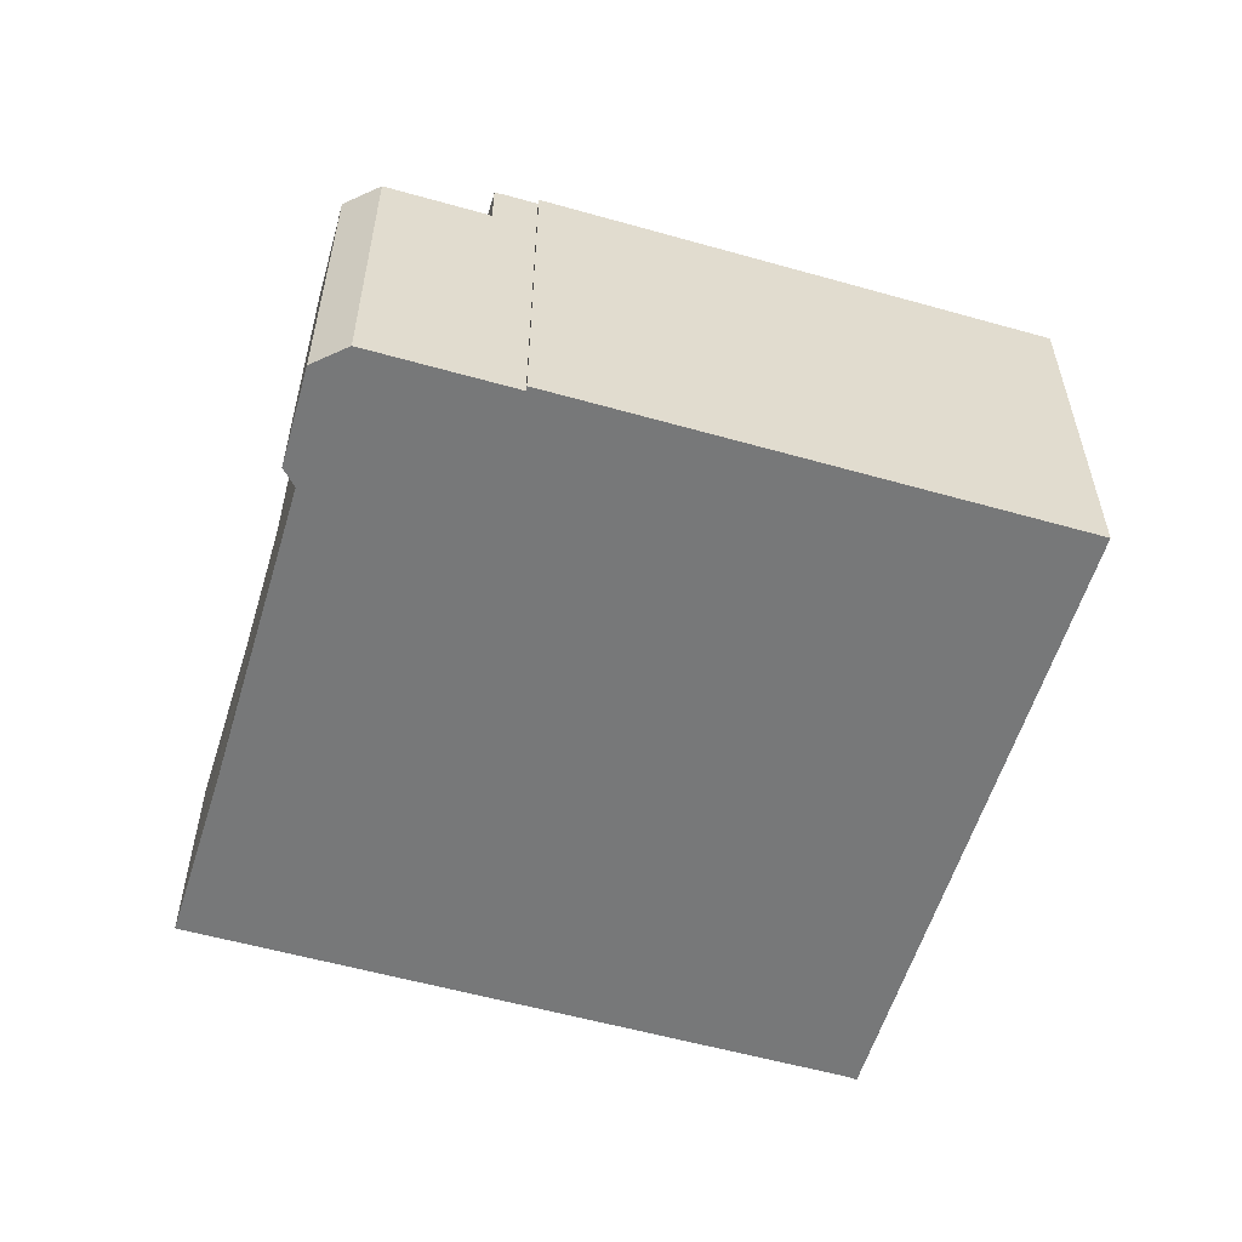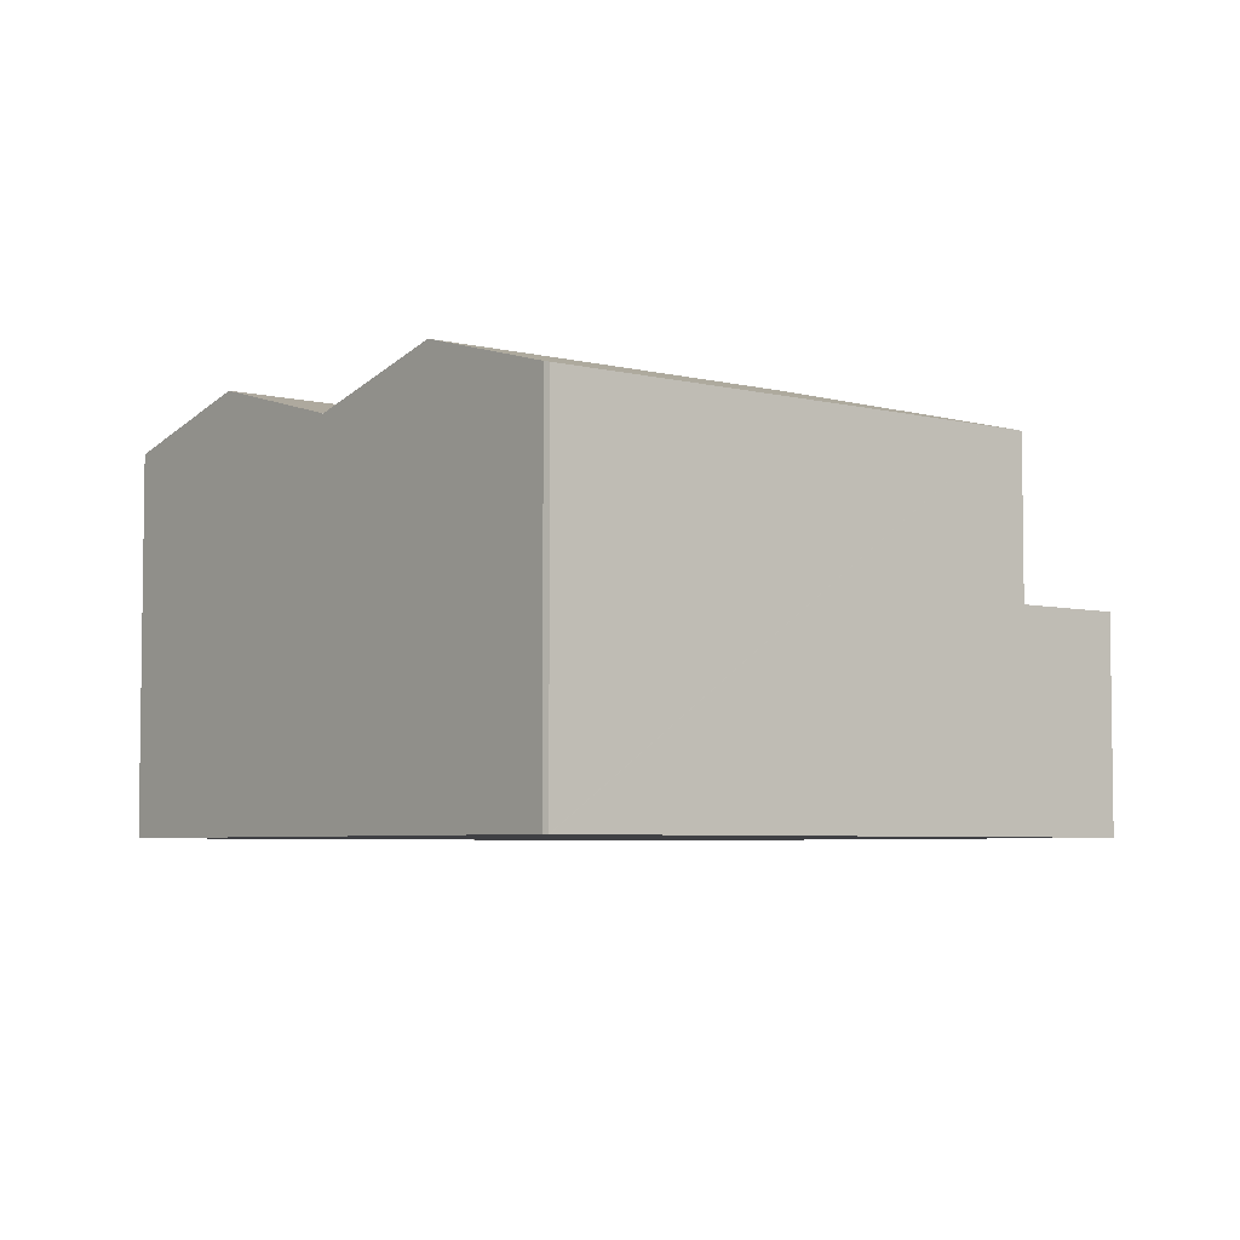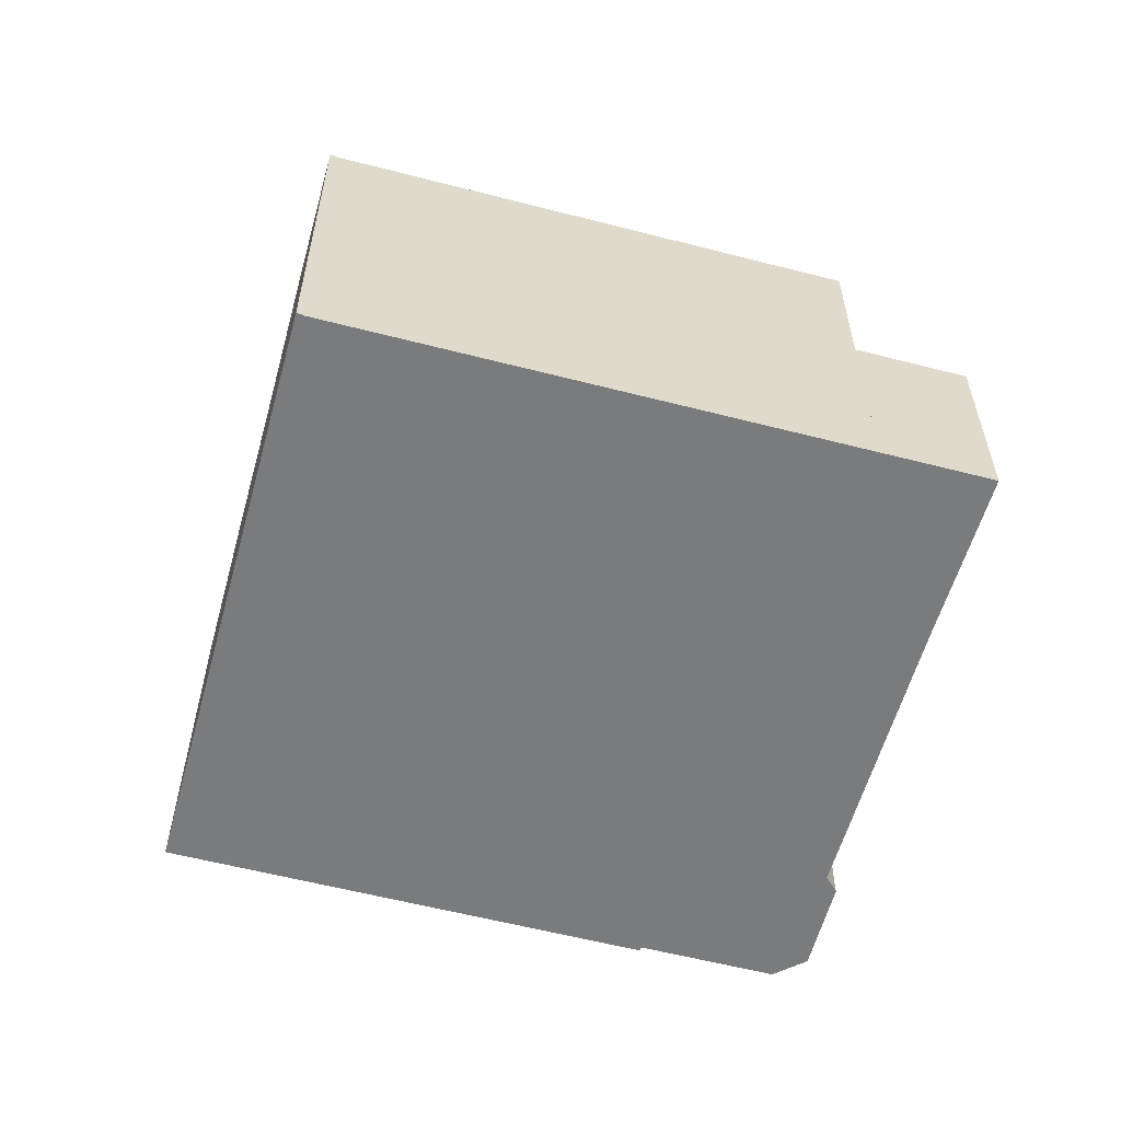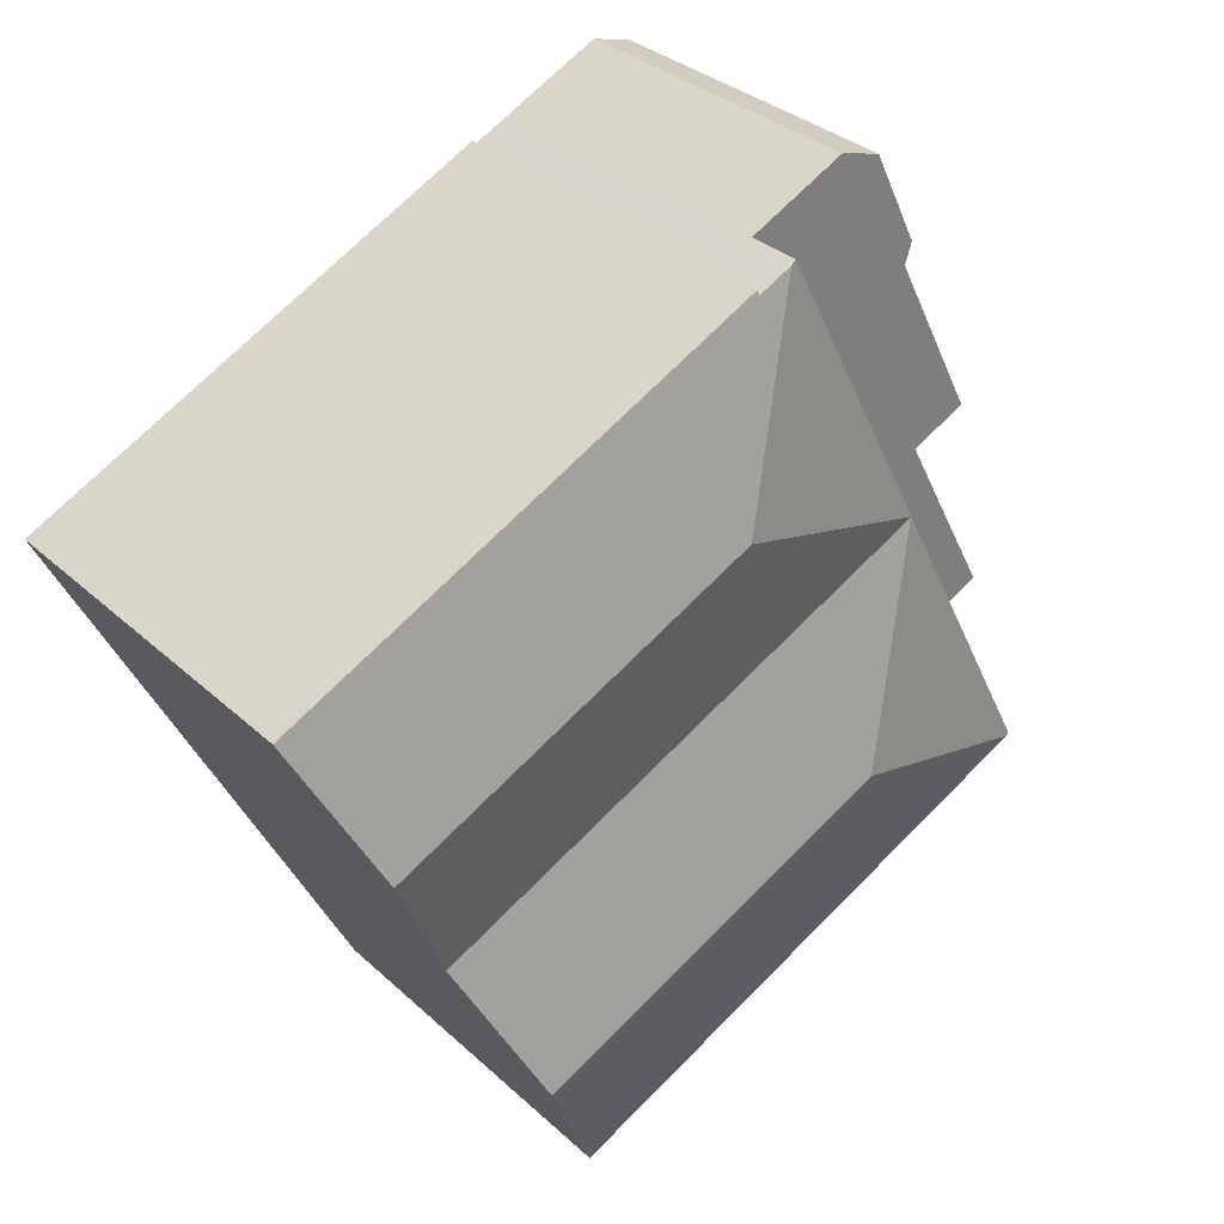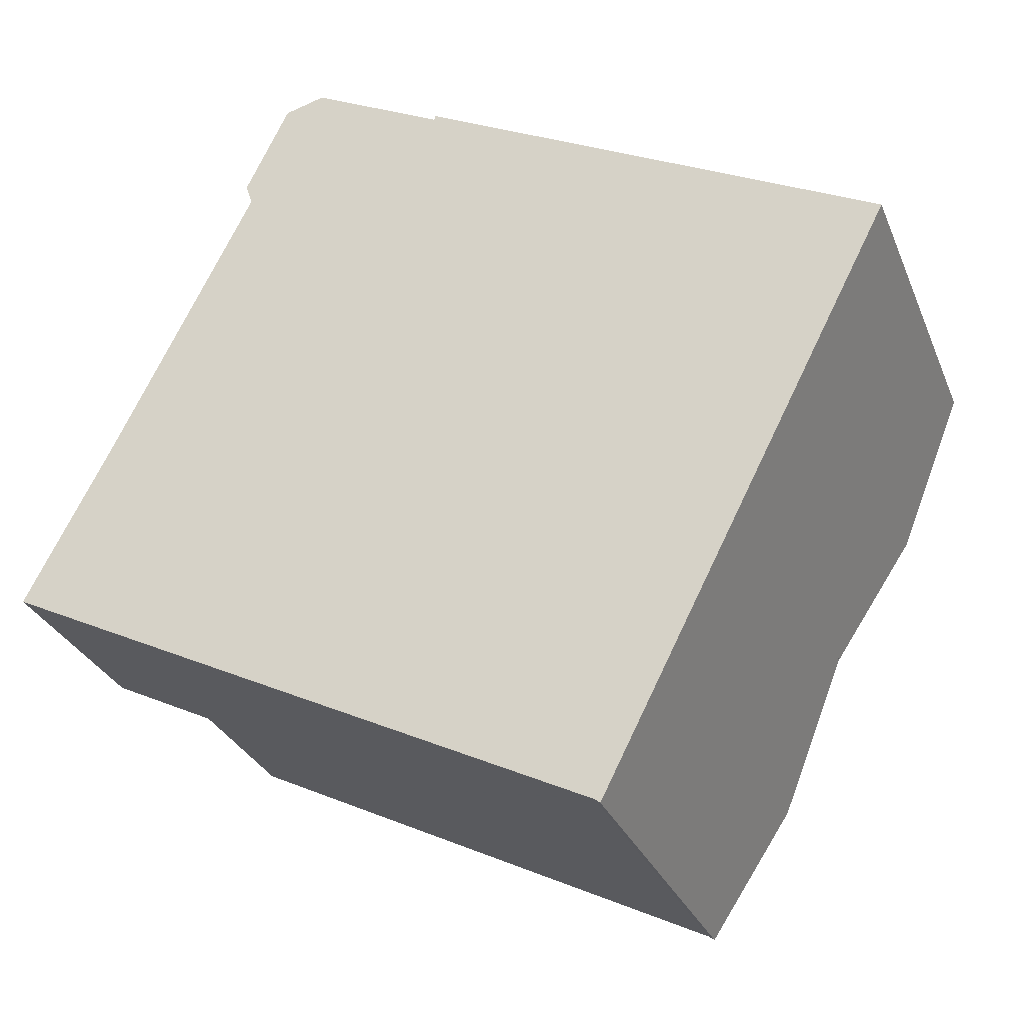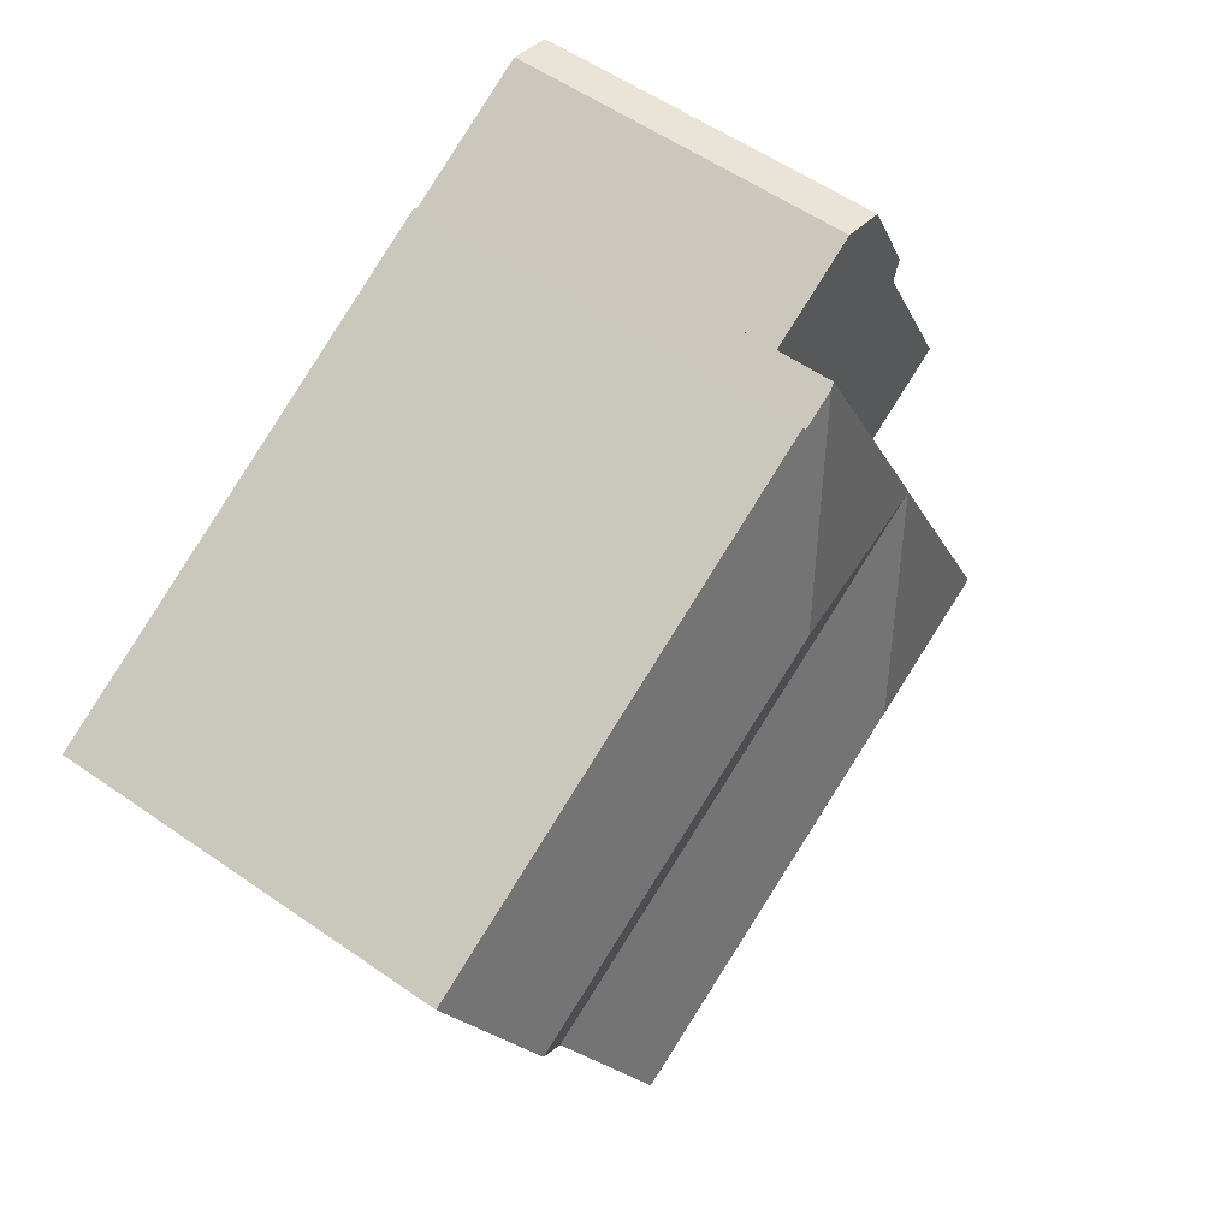
<metadata>
{"format":"obj","ext":"obj","renderer":"f3d","projection":"perspective","resolution":1024,"background":"white","views":[{"elev":-57.3,"azim":10.2,"up":"+Y"},{"elev":-5.1,"azim":167.8,"up":"+Y"},{"elev":-58.3,"azim":-168.5,"up":"+Y"},{"elev":32.0,"azim":141.8,"up":"+Z"},{"elev":-29.5,"azim":19.5,"up":"+Z"},{"elev":54.5,"azim":126.7,"up":"+Z"}]}
</metadata>
<code>
v  16.56 15.51 21.1
v  17.87 15.51 20.45
v  19.38 17.19 12.56
v  36.83 15.47 11.16
v  33.87 17.19 5.352
v  31.34 15.47 13.91
v  17.94 15.46 20.63
v  33.69 17.08 4.989
v  10.37 15.44 9.584
v  31.34 15.72 0.388
v  30.84 15.44 -0.591
v  16.31 15.44 21.23
v  17.94 -1.263e-15 20.63
v  31.34 -8.517e-16 13.91
v  36.83 -6.832e-16 11.16
v  17.87 -1.252e-15 20.45
v  16.31 -1.3e-15 21.23
v  16.56 -1.292e-15 21.1
v  30.84 3.619e-17 -0.591
v  33.69 -3.055e-16 4.989
v  33.87 -3.277e-16 5.352
v  31.34 -2.376e-17 0.388
v  10.37 -5.869e-16 9.584
v  24.82 15.44 -12.4
v  13.32 17.18 0.662
v  27.81 17.18 -6.54
v  24.57 15.45 -12.21
v  24.54 15.45 -12.2
v  5.082 15.45 -2.526
v  4.517 15.45 -2.245
v  10.37 15.41 9.584
v  4.377 15.41 -2.176
v  30.08 15.85 -2.077
v  30.84 15.41 -0.591
v  24.82 7.593e-16 -12.4
v  30.08 1.272e-16 -2.077
v  27.81 4.005e-16 -6.54
v  24.57 7.478e-16 -12.21
v  24.54 7.468e-16 -12.2
v  5.082 1.547e-16 -2.526
v  4.377 1.332e-16 -2.176
v  4.517 1.375e-16 -2.245
v  10.37 8.792 9.584
v  3.474 8.792 6.635
v  6.052 8.792 11.73
v  4.377 8.792 -2.176
v  1.057 8.792 2.019
v  4.178 8.792 -2.077
v  2.959 8.792 -1.471
v  0 8.792 5.384e-16
v  0 0 0
v  1.057 -1.236e-16 2.019
v  3.474 -4.063e-16 6.635
v  6.052 -7.184e-16 11.73
v  4.178 1.272e-16 -2.077
v  2.959 9.007e-17 -1.471
v  10.37 13.28 9.584
v  12.47 13.28 23.14
v  16.31 13.28 21.23
v  11.99 13.28 23.01
v  10.82 13.28 22.7
v  9.311 13.28 18.18
v  9.039 13.28 19.02
v  6.052 13.28 11.73
v  9.311 -1.113e-15 18.18
v  9.039 -1.165e-15 19.02
v  10.82 -1.39e-15 22.7
v  12.47 -1.417e-15 23.14
v  11.99 -1.409e-15 23.01
g defaultobject
f 1 2 3
f 3 4 5
f 4 3 6
f 6 3 7
f 7 3 2
f 8 3 5
f 3 8 9
f 9 8 10
f 9 10 11
f 12 3 9
f 3 12 1
f 13 6 7
f 6 13 4
f 4 13 14
f 4 14 15
f 12 2 1
f 2 12 16
f 16 12 17
f 16 17 18
f 15 5 4
f 5 15 8
f 8 15 10
f 10 15 11
f 11 15 19
f 19 15 20
f 20 15 21
f 19 20 22
f 19 9 11
f 9 19 23
f 23 12 9
f 12 23 17
f 16 7 2
f 7 16 13
f 19 17 23
f 17 19 18
f 18 19 16
f 16 19 13
f 13 19 14
f 14 19 22
f 14 22 21
f 14 21 15
f 21 22 20
f 24 25 26
f 25 24 27
f 25 27 28
f 25 28 29
f 25 29 30
f 31 30 32
f 30 31 25
f 33 31 34
f 31 33 25
f 25 33 26
f 33 24 26
f 24 33 34
f 24 34 35
f 35 34 19
f 35 19 36
f 35 36 37
f 24 38 27
f 38 24 35
f 38 28 27
f 28 38 29
f 29 38 39
f 29 39 40
f 29 40 30
f 30 40 32
f 32 40 41
f 41 40 42
f 41 31 32
f 31 41 23
f 23 34 31
f 34 23 19
f 42 23 41
f 23 42 19
f 19 42 40
f 19 40 39
f 19 39 38
f 19 38 36
f 36 38 37
f 37 38 35
f 43 44 45
f 44 43 46
f 44 46 47
f 47 46 48
f 47 48 49
f 47 49 50
f 51 47 50
f 47 51 44
f 44 51 45
f 45 51 52
f 45 52 53
f 45 53 54
f 54 43 45
f 43 54 23
f 23 46 43
f 46 23 41
f 41 48 46
f 48 41 49
f 49 41 50
f 50 41 55
f 50 55 51
f 51 55 56
f 53 23 54
f 23 53 41
f 41 53 52
f 41 52 55
f 55 52 56
f 56 52 51
f 57 58 59
f 58 57 60
f 60 57 61
f 61 57 62
f 61 62 63
f 62 57 64
f 54 62 64
f 62 54 65
f 66 61 63
f 61 66 67
f 65 63 62
f 63 65 66
f 67 60 61
f 60 67 58
f 58 67 68
f 68 67 69
f 68 59 58
f 59 68 17
f 17 57 59
f 57 17 23
f 23 64 57
f 64 23 54
f 23 65 54
f 65 23 17
f 65 17 66
f 66 17 67
f 67 17 69
f 69 17 68

</code>
